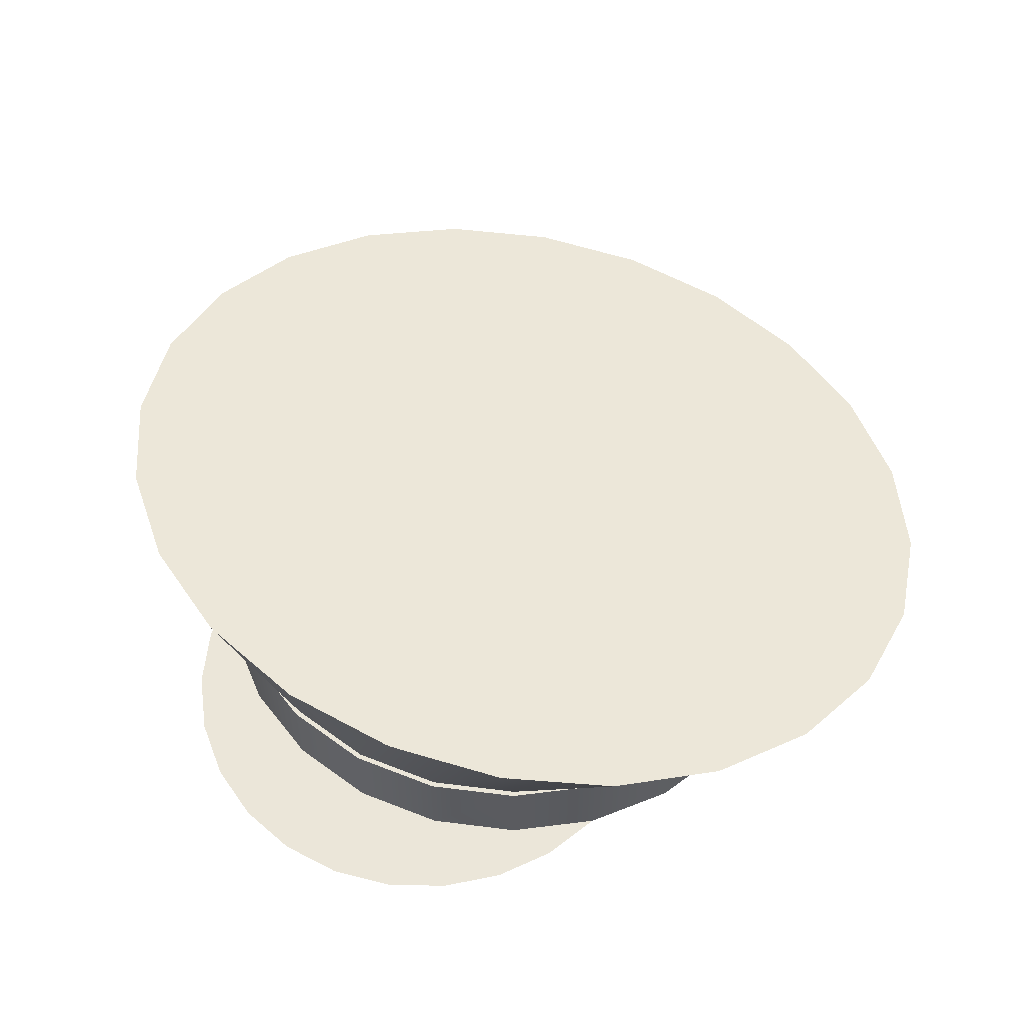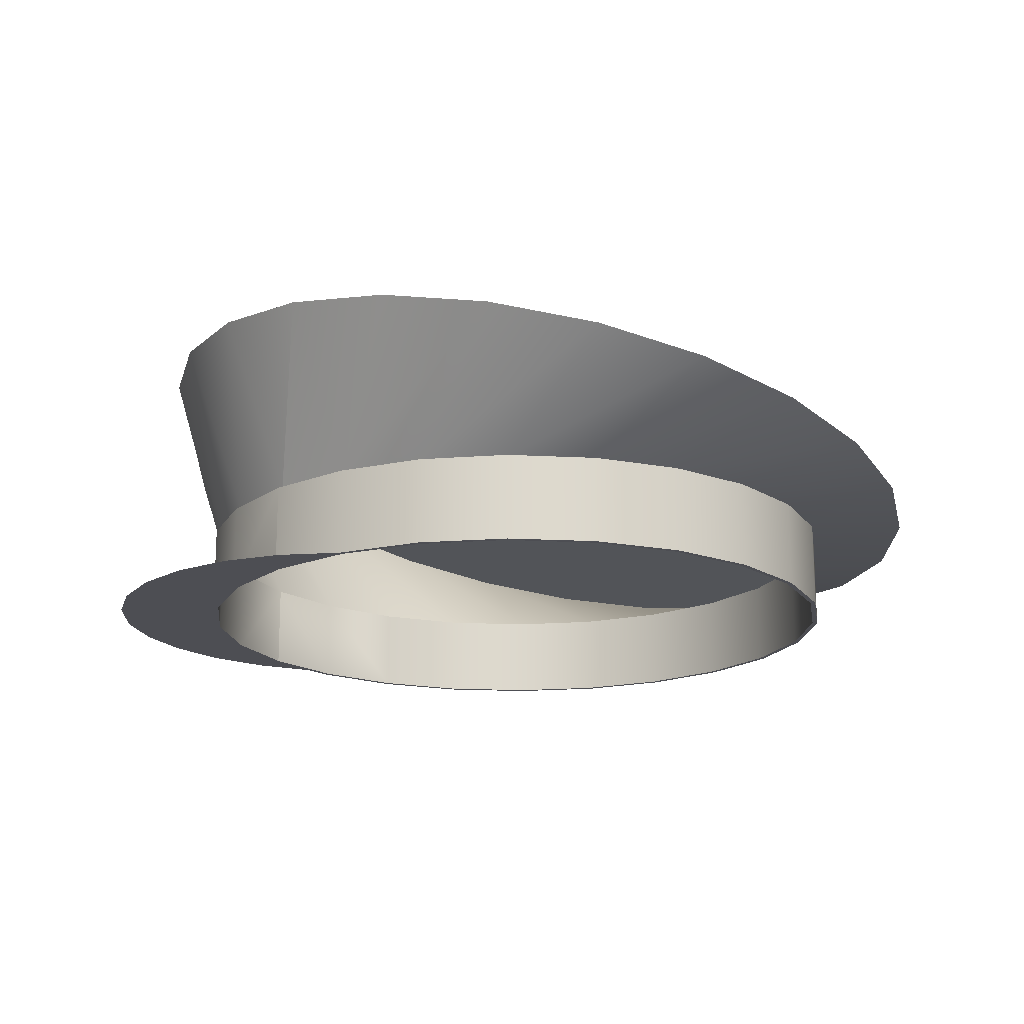
<metadata>
{"format":"obj","ext":"obj","renderer":"f3d","projection":"perspective","resolution":1024,"background":"white","views":[{"elev":56.6,"azim":126.4,"up":"+Y"},{"elev":-17.4,"azim":172.8,"up":"+Y"}]}
</metadata>
<code>
v 0.02638 -0.03643 0.2635
v 0.02594 -0.03643 0.2595
v -0.04272 -0.03643 0.2621
v 0.09349 -0.03643 0.2469
v -0.04213 -0.03643 0.2582
v 0.02638 -0.1039 0.2635
v 0.09349 -0.1039 0.2469
v 0.09204 -0.03643 0.2432
v -0.1091 -0.03643 0.2429
v -0.04272 -0.1039 0.2621
v 0.154 -0.1039 0.2135
v 0.154 -0.03643 0.2135
v -0.1075 -0.03643 0.2393
v 0.1517 -0.03644 0.2103
v -0.1683 -0.03643 0.2072
v -0.1091 -0.1039 0.2429
v 0.1709 -0.1038 0.1973
v 0.2038 -0.03642 0.1656
v -0.1658 -0.03642 0.2041
v 0.2039 -0.1039 0.1656
v 0.2007 -0.03644 0.1632
v -0.2162 -0.03643 0.1573
v -0.1683 -0.1039 0.2072
v 0.2396 -0.03643 0.1065
v 0.2007 -0.03644 0.1631
v -0.213 -0.03642 0.155
v -0.2162 -0.1039 0.1573
v 0.2044 -0.1039 0.1648
v -0.2496 -0.03643 0.09682
v -0.2496 -0.1039 0.09682
v 0.2396 -0.1038 0.1065
v 0.2359 -0.03643 0.1049
v -0.2459 -0.03642 0.09537
v 0.2588 -0.03643 0.04007
v -0.2661 -0.03643 0.02971
v -0.2661 -0.1039 0.02971
v 0.2588 -0.1038 0.04007
v 0.2549 -0.03644 0.03947
v -0.2622 -0.03642 0.02927
v 0.2602 -0.03642 -0.02904
v -0.2648 -0.03642 -0.0394
v -0.2648 -0.1039 -0.0394
v 0.2601 -0.1039 -0.02903
v 0.2562 -0.03644 -0.02859
v -0.2608 -0.03642 -0.0388
v 0.2436 -0.03643 -0.09614
v 0.2399 -0.03643 -0.09469
v -0.2419 -0.03642 -0.1042
v -0.2456 -0.1039 -0.1058
v 0.2436 -0.1038 -0.09614
v -0.2456 -0.03643 -0.1058
v 0.2102 -0.03643 -0.1567
v 0.207 -0.03643 -0.1543
v -0.2067 -0.03643 -0.1625
v -0.2098 -0.1039 -0.165
v 0.2105 -0.1039 -0.1561
v -0.2098 -0.03642 -0.165
v 0.2102 -0.1039 -0.1567
v 0.2067 -0.03644 -0.1546
v -0.1576 -0.03642 -0.2097
v -0.16 -0.03643 -0.2129
v 0.1623 -0.03643 -0.2065
v 0.1598 -0.03643 -0.2034
v -0.16 -0.1039 -0.2129
v -0.09802 -0.03642 -0.2425
v 0.1623 -0.1038 -0.2065
v -0.09947 -0.03643 -0.2462
v 0.1031 -0.1039 -0.2422
v 0.1016 -0.03643 -0.2386
v -0.09947 -0.1039 -0.2462
v -0.03192 -0.03642 -0.2589
v 0.1031 -0.03643 -0.2422
v -0.03236 -0.03643 -0.2628
v 0.03675 -0.1039 -0.2614
v 0.03615 -0.03643 -0.2575
v -0.03236 -0.1039 -0.2628
v 0.03675 -0.03643 -0.2614
v -0.04272 -0.03648 0.2621
v 0.02595 -0.03648 0.2596
v 0.02638 -0.03647 0.2634
v 0.09347 -0.03648 0.2469
v -0.04213 -0.03648 0.2582
v 0.02638 -0.1039 0.2634
v 0.09347 -0.1039 0.2469
v 0.09206 -0.03648 0.2433
v -0.1091 -0.03648 0.2429
v -0.04213 -0.1039 0.2582
v -0.04272 -0.1039 0.2621
v 0.154 -0.1039 0.2135
v 0.154 -0.03648 0.2135
v 0.02595 -0.1038 0.2596
v -0.1075 -0.03648 0.2393
v -0.1075 -0.1039 0.2393
v 0.09206 -0.1039 0.2433
v 0.1517 -0.03647 0.2104
v -0.1683 -0.03648 0.2071
v -0.1091 -0.1039 0.2429
v 0.1708 -0.1039 0.1973
v 0.1517 -0.1039 0.2104
v 0.2038 -0.03648 0.1656
v -0.1658 -0.1039 0.2041
v -0.1658 -0.03648 0.2041
v -0.1683 -0.1038 0.2071
v 0.2038 -0.1038 0.1656
v 0.2007 -0.03647 0.1633
v -0.2162 -0.03648 0.1573
v 0.2007 -0.1038 0.1632
v 0.2395 -0.03648 0.1065
v 0.2008 -0.03647 0.1632
v -0.213 -0.03648 0.155
v -0.2162 -0.1039 0.1573
v 0.2043 -0.1038 0.1648
v -0.213 -0.1039 0.155
v -0.2495 -0.03648 0.0968
v -0.2495 -0.1039 0.0968
v 0.2008 -0.1038 0.1632
v 0.2396 -0.1039 0.1065
v 0.236 -0.03647 0.1049
v 0.236 -0.1039 0.1049
v -0.2459 -0.03648 0.09538
v 0.2587 -0.03648 0.04007
v 0.2549 -0.1039 0.03948
v -0.2661 -0.03648 0.0297
v -0.2459 -0.1039 0.09538
v -0.2661 -0.1039 0.0297
v 0.2588 -0.1039 0.04007
v 0.2549 -0.03647 0.03948
v -0.2622 -0.03648 0.02927
v 0.2601 -0.03648 -0.02903
v 0.2563 -0.1039 -0.0286
v 0.2601 -0.1038 -0.02903
v -0.2647 -0.03648 -0.03939
v -0.2622 -0.1039 0.02927
v -0.2647 -0.1038 -0.03939
v 0.2563 -0.03647 -0.0286
v 0.2668 0.001699 0.0346
v 0.2798 0.0428 0.01822
v 0.2653 -0.00332 0.03059
v -0.2609 -0.03648 -0.03881
v 0.2435 -0.03648 -0.09613
v 0.2399 -0.03647 -0.09471
v 0.2689 0.008609 0.03759
v 0.2399 -0.1039 -0.09471
v -0.242 -0.03648 -0.1042
v -0.2609 -0.1039 -0.03881
v -0.2455 -0.1039 -0.1058
v 0.2436 -0.1039 -0.09613
v 0.2711 0.01601 0.03861
v -0.2455 -0.03648 -0.1058
v -0.242 -0.1039 -0.1042
v 0.2102 -0.03648 -0.1566
v 0.2071 -0.03647 -0.1543
v 0.2071 -0.1039 -0.1543
v 0.2734 0.0234 0.03759
v 0.2781 0.03518 -0.01307
v 0.2699 0.008286 -0.02021
v 0.2693 0.006282 -0.01933
v -0.2068 -0.03648 -0.1625
v -0.2098 -0.1039 -0.1649
v -0.2068 -0.1038 -0.1625
v 0.2105 -0.1038 -0.1561
v 0.2756 0.03028 0.0346
v 0.2722 0.01568 -0.02123
v -0.2098 -0.03648 -0.1649
v 0.2102 -0.1038 -0.1566
v 0.2068 -0.03647 -0.1546
v 0.2068 -0.1039 -0.1546
v 0.2776 0.03617 0.02985
v 0.2745 0.02308 -0.02021
v -0.1577 -0.03648 -0.2097
v -0.1577 -0.1039 -0.2097
v -0.16 -0.03648 -0.2128
v 0.1599 -0.1039 -0.2034
v 0.1623 -0.03648 -0.2065
v 0.1599 -0.03648 -0.2034
v 0.2791 0.04068 0.02365
v 0.2766 0.02999 -0.01722
v -0.09804 -0.1039 -0.2426
v -0.16 -0.1039 -0.2128
v -0.09803 -0.03648 -0.2426
v 0.1623 -0.1039 -0.2065
v -0.09945 -0.03648 -0.2462
v -0.03193 -0.1038 -0.2589
v 0.1016 -0.1039 -0.2386
v 0.1031 -0.1039 -0.2422
v 0.1016 -0.03648 -0.2386
v -0.09945 -0.1039 -0.2462
v -0.03193 -0.03648 -0.2589
v 0.1031 -0.03648 -0.2422
v -0.03236 -0.03647 -0.2628
v 0.03616 -0.1039 -0.2576
v -0.03236 -0.1039 -0.2628
v 0.03616 -0.03648 -0.2576
v 0.03674 -0.1039 -0.2614
v 0.03674 -0.03648 -0.2614
v -0.04213 -0.1039 0.2582
v 0.02594 -0.1039 0.2595
v -0.1075 -0.1039 0.2393
v 0.09204 -0.1039 0.2432
v -0.1658 -0.1039 0.2041
v 0.1517 -0.1039 0.2103
v 0.2007 -0.1039 0.1632
v -0.213 -0.1039 0.155
v 0.2007 -0.1039 0.1632
v 0.2359 -0.1039 0.1049
v 0.2549 -0.1039 0.03947
v -0.2459 -0.1039 0.09537
v 0.2562 -0.1039 -0.02859
v -0.2622 -0.1039 0.02927
v 0.2399 -0.1039 -0.09469
v -0.2608 -0.1039 -0.0388
v 0.207 -0.1039 -0.1543
v -0.2419 -0.1039 -0.1042
v -0.2067 -0.1039 -0.1625
v 0.2067 -0.1039 -0.1546
v -0.1576 -0.1039 -0.2097
v -0.09802 -0.1039 -0.2425
v 0.1598 -0.1039 -0.2034
v -0.03192 -0.1039 -0.2589
v 0.1016 -0.1039 -0.2386
v 0.03615 -0.1039 -0.2575
v 0.06381 0.04956 0.3404
v 0.1406 0.06644 0.3048
v -0.0187 0.03171 0.3528
v 0.2065 0.08121 0.2485
v -0.1013 0.01406 0.3412
v 0.06382 0.04949 0.3404
v -0.01869 0.03165 0.3528
v -0.1783 -0.002076 0.3062
v 0.1406 0.06638 0.3049
v -0.2445 -0.01565 0.2505
v 0.2065 0.08115 0.2485
v -0.1013 0.01413 0.3411
v 0.2569 0.09287 0.1752
v -0.2954 -0.02575 0.1776
v -0.1783 -0.002006 0.3062
v -0.2445 -0.01558 0.2505
v 0.257 0.09281 0.1752
v -0.2954 -0.02568 0.1776
v -0.3275 -0.03168 0.09265
v 0.2885 0.1006 0.08998
v -0.3275 -0.03161 0.09265
v 0.2886 0.1006 0.08999
v -0.3387 -0.03304 0.001385
v -0.3387 -0.03297 0.001386
v 0.2992 0.1039 -0.001382
v 0.265 -0.004247 0.02985
v -0.3281 -0.02973 -0.08998
v 0.2991 0.1039 -0.001382
v 0.2677 0.001409 -0.01722
v 0.2637 -0.008824 0.02365
v -0.3281 -0.02966 -0.08998
v 0.288 0.1025 -0.09266
v 0.2801 0.0435 0.01644
v 0.2658 -0.004484 -0.01246
v -0.2965 -0.02199 -0.1752
v 0.288 0.1026 -0.09265
v 0.2805 0.04443 0.008694
v 0.2804 0.04341 0.00095
v 0.263 -0.01172 0.01644
v 0.2643 -0.008991 -0.006266
v -0.2965 -0.02192 -0.1752
v 0.2559 0.09658 -0.1776
v 0.2783 0.03594 -0.01246
v 0.2796 0.04052 -0.006266
v 0.2559 0.09663 -0.1776
v 0.2628 -0.01274 0.008694
v -0.246 -0.01033 -0.2485
v 0.2632 -0.01181 0.00095
v -0.246 -0.01026 -0.2485
v 0.205 0.08648 -0.2505
v 0.2049 0.08653 -0.2504
v -0.1802 0.004445 -0.3049
v -0.1802 0.004514 -0.3048
v 0.1388 0.0729 -0.3062
v -0.1034 0.02133 -0.3404
v 0.1387 0.07296 -0.3062
v -0.1034 0.0214 -0.3404
v 0.06173 0.05677 -0.3412
v 0.06171 0.05683 -0.3411
v -0.02085 0.03918 -0.3528
v -0.02086 0.03924 -0.3528
v 0.2654 -0.003341 0.03059
v 0.2799 0.04278 0.01822
v 0.2651 -0.004268 0.02985
v 0.2638 -0.008845 0.02365
v 0.2802 0.04348 0.01644
v 0.2782 0.03516 -0.01307
v 0.2806 0.04441 0.008695
v 0.263 -0.01174 0.01644
v 0.2693 0.006261 -0.01934
v 0.2678 0.001389 -0.01722
v 0.2658 -0.004505 -0.01246
v 0.2784 0.03592 -0.01246
v 0.2804 0.04339 0.000951
v 0.2629 -0.01276 0.008695
v 0.2643 -0.009012 -0.006265
v 0.2797 0.04049 -0.006265
v 0.2633 -0.01183 0.000951
v 0.2168 -0.1039 0.1832
v 0.2168 -0.1038 0.1832
v 0.2581 -0.1039 0.1588
v 0.2581 -0.1038 0.1588
v 0.2926 -0.1039 0.1255
v 0.2926 -0.1038 0.1255
v 0.3184 -0.1039 0.08496
v 0.3184 -0.1038 0.08496
v 0.3341 -0.1039 0.03957
v 0.3341 -0.1038 0.03957
v 0.3387 -0.1039 -0.008226
v 0.3387 -0.1038 -0.008226
v 0.332 -0.1039 -0.05578
v 0.332 -0.1038 -0.05578
v 0.3145 -0.1039 -0.1005
v 0.3145 -0.1038 -0.1005
v 0.287 -0.1039 -0.1398
v 0.287 -0.1038 -0.1398
v 0.2511 -0.1039 -0.1717
v 0.2511 -0.1038 -0.1717
v 0.2088 -0.1039 -0.1944
v 0.2088 -0.1038 -0.1944
v 0.2668 0.001678 0.03461
v 0.2689 0.008588 0.0376
v 0.2712 0.01599 0.03861
v 0.2735 0.02338 0.0376
v 0.27 0.008265 -0.02021
v 0.2757 0.03026 0.03461
v 0.2723 0.01566 -0.02123
v 0.2776 0.03615 0.02985
v 0.2746 0.02306 -0.02021
v 0.2791 0.04066 0.02365
v 0.2766 0.02997 -0.01722
g mesh1-geometry-0
f 1 2 3
f 2 1 4
f 5 3 2
f 3 6 1
f 1 7 4
f 2 4 8
f 3 5 9
f 6 3 10
f 7 1 6
f 11 4 7
f 8 4 12
f 9 5 13
f 9 10 3
f 4 11 12
f 8 12 14
f 9 13 15
f 10 9 16
f 17 12 11
f 14 12 18
f 15 13 19
f 15 16 9
f 20 12 17
f 12 20 18
f 14 18 21
f 15 19 22
f 16 15 23
f 20 24 18
f 21 18 25
f 22 19 26
f 27 15 22
f 15 27 23
f 28 24 20
f 25 18 24
f 22 26 29
f 22 30 27
f 24 28 31
f 25 24 32
f 29 26 33
f 30 22 29
f 31 34 24
f 32 24 34
f 29 33 35
f 29 36 30
f 34 31 37
f 32 34 38
f 35 33 39
f 36 29 35
f 37 40 34
f 38 34 40
f 35 39 41
f 35 42 36
f 40 37 43
f 38 40 44
f 41 39 45
f 42 35 41
f 43 46 40
f 44 40 47
f 41 45 48
f 41 49 42
f 46 43 50
f 47 40 46
f 41 48 51
f 49 41 51
f 50 52 46
f 47 46 53
f 51 48 54
f 51 55 49
f 56 52 50
f 53 46 52
f 51 54 57
f 55 51 57
f 52 56 58
f 53 52 59
f 57 54 60
f 61 55 57
f 58 62 52
f 59 52 63
f 57 60 61
f 55 61 64
f 61 60 65
f 62 58 66
f 63 52 62
f 67 64 61
f 61 65 67
f 68 62 66
f 63 62 69
f 64 67 70
f 67 65 71
f 62 68 72
f 69 62 72
f 73 70 67
f 67 71 73
f 74 72 68
f 69 72 75
f 70 73 76
f 73 71 77
f 75 77 71
f 72 74 77
f 75 72 77
f 77 76 73
f 76 77 74
g mesh1-geometry-1
f 78 79 80
f 81 80 79
f 79 78 82
f 80 83 78
f 81 84 80
f 85 81 79
f 86 82 78
f 82 87 79
f 88 78 83
f 83 80 84
f 84 81 89
f 90 81 85
f 79 91 85
f 92 82 86
f 78 88 86
f 91 79 87
f 87 82 93
f 88 83 91
f 84 91 83
f 90 89 81
f 89 94 84
f 95 90 85
f 94 85 91
f 92 93 82
f 96 92 86
f 97 86 88
f 91 87 88
f 93 97 87
f 94 91 84
f 89 90 98
f 99 94 89
f 100 90 95
f 85 94 95
f 93 92 101
f 102 92 96
f 86 97 96
f 97 88 87
f 103 97 93
f 98 90 104
f 17 99 89
f 99 95 94
f 100 104 90
f 105 100 95
f 102 101 92
f 101 103 93
f 106 102 96
f 103 96 97
f 104 107 17
f 107 99 17
f 95 99 105
f 100 108 104
f 109 100 105
f 102 110 101
f 111 103 101
f 110 102 106
f 106 96 111
f 103 111 96
f 112 107 104
f 107 105 99
f 104 108 112
f 108 100 109
f 105 107 109
f 113 101 110
f 113 111 101
f 114 110 106
f 111 115 106
f 107 112 116
f 117 112 108
f 118 108 109
f 116 109 107
f 118 109 119
f 120 110 114
f 110 120 113
f 115 111 113
f 114 106 115
f 31 116 112
f 108 121 117
f 121 108 118
f 116 119 109
f 119 122 118
f 123 120 114
f 124 113 120
f 124 115 113
f 115 125 114
f 119 116 31
f 126 117 121
f 127 121 118
f 127 118 122
f 122 119 37
f 128 120 123
f 120 128 124
f 123 114 125
f 125 115 124
f 37 119 31
f 121 129 126
f 129 121 127
f 122 130 127
f 131 122 37
f 132 128 123
f 133 124 128
f 125 134 123
f 133 125 124
f 131 126 129
f 135 129 127
f 136 137 138
f 135 127 130
f 130 122 131
f 139 128 132
f 128 139 133
f 132 123 134
f 134 125 133
f 129 140 131
f 141 129 135
f 137 136 142
f 130 143 135
f 143 130 131
f 144 139 132
f 145 133 139
f 134 146 132
f 145 134 133
f 147 131 140
f 140 129 141
f 141 135 143
f 137 142 148
f 50 143 131
f 139 144 145
f 149 144 132
f 149 132 146
f 146 134 150
f 150 134 145
f 140 151 147
f 152 140 141
f 143 153 141
f 137 148 154
f 155 156 157
f 153 143 50
f 150 145 144
f 158 144 149
f 146 159 149
f 160 146 150
f 147 151 161
f 151 140 152
f 152 141 153
f 137 154 162
f 156 155 163
f 161 153 50
f 144 158 150
f 164 158 149
f 164 149 159
f 159 146 160
f 160 150 158
f 165 161 151
f 166 151 152
f 153 167 152
f 137 162 168
f 163 155 169
f 167 153 161
f 170 158 164
f 170 171 158
f 164 159 172
f 171 159 160
f 160 158 171
f 165 173 161
f 151 174 165
f 175 151 166
f 166 152 167
f 137 168 176
f 169 155 177
f 167 161 173
f 172 170 164
f 171 170 178
f 179 172 159
f 179 159 171
f 180 170 172
f 180 178 170
f 66 173 165
f 181 165 174
f 174 151 175
f 175 166 173
f 167 173 166
f 178 179 171
f 172 179 182
f 182 180 172
f 178 180 183
f 184 173 66
f 181 174 185
f 186 174 175
f 175 173 186
f 187 179 178
f 187 182 179
f 188 180 182
f 188 183 180
f 183 187 178
f 184 186 173
f 185 184 66
f 189 185 174
f 189 174 186
f 182 187 190
f 190 188 182
f 183 188 191
f 192 187 183
f 186 184 193
f 191 184 185
f 185 189 194
f 193 189 186
f 192 190 187
f 195 188 190
f 193 191 188
f 183 191 194
f 194 192 183
f 188 195 193
f 191 193 184
f 194 191 185
f 195 194 189
f 195 189 193
f 190 192 195
f 194 195 192
g mesh1-geometry-2
f 2 196 5
f 8 197 2
f 196 2 197
f 198 5 196
f 197 8 199
f 5 198 13
f 14 199 8
f 200 13 198
f 199 14 201
f 13 200 19
f 21 201 14
f 200 26 19
f 201 21 202
f 25 202 21
f 26 200 203
f 202 25 204
f 205 25 32
f 203 33 26
f 25 205 204
f 32 206 205
f 33 203 207
f 206 32 38
f 207 39 33
f 38 208 206
f 39 207 209
f 208 38 44
f 209 45 39
f 44 210 208
f 45 209 211
f 210 44 47
f 211 48 45
f 47 212 210
f 48 211 213
f 212 47 53
f 213 54 48
f 54 213 214
f 53 215 212
f 54 216 60
f 216 54 214
f 215 53 59
f 217 60 216
f 60 217 65
f 218 59 63
f 59 218 215
f 219 65 217
f 69 218 63
f 65 219 71
f 218 69 220
f 221 71 219
f 75 220 69
f 71 221 75
f 220 75 221
g mesh1-geometry-3
f 5 222 2
f 2 223 8
f 5 224 222
f 2 222 223
f 8 223 225
f 13 224 5
f 226 227 228
f 227 229 230
f 8 225 14
f 230 231 232
f 13 233 224
f 227 226 229
f 230 229 231
f 234 14 225
f 232 231 235
f 19 233 13
f 19 236 233
f 19 237 236
f 25 14 234
f 232 235 238
f 26 239 237
f 26 237 19
f 234 32 25
f 238 235 240
f 33 239 26
f 241 32 234
f 242 239 33
f 238 240 243
f 241 38 32
f 39 242 33
f 243 240 244
f 241 138 38
f 245 242 39
f 243 244 246
f 138 241 137
f 247 38 138
f 45 245 39
f 246 244 248
f 249 137 241
f 250 138 137
f 251 38 247
f 250 247 138
f 252 245 45
f 246 248 253
f 249 254 137
f 38 251 44
f 250 137 157
f 255 251 247
f 255 247 250
f 48 252 45
f 253 248 256
f 249 257 155
f 249 258 254
f 259 137 254
f 257 47 44
f 44 251 260
f 157 137 155
f 44 250 157
f 261 251 255
f 250 44 255
f 262 252 48
f 253 256 263
f 257 157 155
f 249 155 264
f 249 259 258
f 259 254 258
f 265 137 259
f 257 266 47
f 157 257 44
f 261 260 251
f 44 260 267
f 155 137 264
f 255 44 261
f 262 48 54
f 263 256 268
f 249 264 265
f 249 265 259
f 264 137 265
f 266 53 47
f 269 260 261
f 260 269 267
f 269 44 267
f 261 44 269
f 60 262 54
f 270 262 60
f 263 268 271
f 266 272 53
f 270 60 65
f 271 268 273
f 272 59 53
f 274 270 65
f 271 273 275
f 59 272 63
f 274 65 71
f 275 273 276
f 277 63 272
f 278 274 71
f 275 276 279
f 280 63 277
f 280 69 63
f 278 71 75
f 279 276 281
f 282 69 280
f 282 278 75
f 282 75 69
g mesh1-geometry-4
f 79 227 82
f 85 230 79
f 227 228 82
f 230 227 79
f 197 6 10
f 6 197 7
f 7 199 11
f 232 230 85
f 82 228 92
f 10 196 197
f 196 16 198
f 224 222 233
f 223 236 222
f 7 197 199
f 11 199 201
f 95 232 85
f 225 237 223
f 228 226 92
f 196 10 16
f 198 16 23
f 236 233 222
f 237 236 223
f 11 201 98
f 232 95 238
f 239 237 225
f 198 23 200
f 92 226 102
f 226 229 102
f 229 231 102
f 98 202 20
f 98 201 202
f 238 95 109
f 234 239 225
f 231 235 110
f 200 23 27
f 102 231 110
f 20 202 28
f 109 118 238
f 242 239 234
f 110 235 120
f 200 27 203
f 204 28 202
f 238 118 243
f 120 235 240
f 241 242 234
f 203 27 30
f 28 204 117
f 118 127 243
f 120 240 128
f 245 242 241
f 203 30 207
f 117 204 205
f 127 283 243
f 126 205 206
f 128 240 244
f 249 245 241
f 207 30 36
f 117 205 126
f 284 243 283
f 283 127 285
f 126 206 43
f 128 244 139
f 252 245 249
f 243 284 246
f 207 36 209
f 285 127 286
f 43 206 208
f 139 244 248
f 257 252 249
f 284 287 246
f 209 36 42
f 135 286 127
f 43 208 210
f 139 248 144
f 262 252 257
f 288 253 246
f 287 289 246
f 209 42 211
f 135 141 253
f 290 286 135
f 291 292 135
f 293 135 292
f 43 210 147
f 144 248 256
f 213 42 49
f 266 262 257
f 288 291 253
f 294 288 246
f 289 295 246
f 211 42 213
f 141 263 253
f 135 253 291
f 296 290 135
f 297 135 293
f 147 210 212
f 158 144 256
f 213 49 214
f 270 262 266
f 298 294 246
f 295 298 246
f 141 152 263
f 296 135 299
f 299 135 297
f 147 212 56
f 158 256 170
f 214 49 55
f 170 256 268
f 272 270 266
f 152 271 263
f 56 212 215
f 214 55 216
f 180 170 268
f 274 270 272
f 56 218 58
f 152 166 271
f 218 56 215
f 216 55 64
f 180 268 273
f 277 274 272
f 58 218 181
f 175 271 166
f 216 64 217
f 188 180 273
f 278 274 277
f 271 175 275
f 181 218 220
f 217 64 70
f 217 70 219
f 188 273 276
f 280 278 277
f 275 175 279
f 181 220 68
f 175 186 279
f 219 70 76
f 193 188 276
f 282 278 280
f 68 220 221
f 279 186 281
f 74 221 219
f 219 76 74
f 193 276 281
f 186 193 281
f 68 221 74
g mesh1-geometry-5
f 20 300 98
f 17 301 104
f 300 20 302
f 303 104 301
f 302 20 28
f 112 104 303
f 302 28 117
f 31 112 303
f 302 117 304
f 305 31 303
f 304 117 306
f 307 31 305
f 306 117 126
f 37 31 307
f 306 126 308
f 309 37 307
f 308 126 43
f 131 37 309
f 308 43 310
f 311 131 309
f 310 43 312
f 313 131 311
f 312 43 147
f 50 131 313
f 312 147 314
f 315 50 313
f 314 147 56
f 161 50 315
f 314 56 316
f 317 161 315
f 318 56 58
f 165 161 319
f 316 56 318
f 319 161 317
f 318 58 181
f 66 165 319
f 318 181 320
f 321 66 319
g mesh1-geometry-6
f 283 284 322
f 284 283 292
f 283 285 292
f 323 322 284
f 291 284 292
f 285 286 293
f 292 285 293
f 287 284 295
f 324 323 284
f 288 284 291
f 293 286 297
f 289 287 295
f 295 284 298
f 286 290 297
f 325 324 284
f 294 284 288
f 291 326 288
f 298 284 294
f 297 290 299
f 296 299 290
f 327 325 284
f 328 288 326
f 329 327 284
f 330 288 328
f 331 329 284
f 332 288 330

</code>
